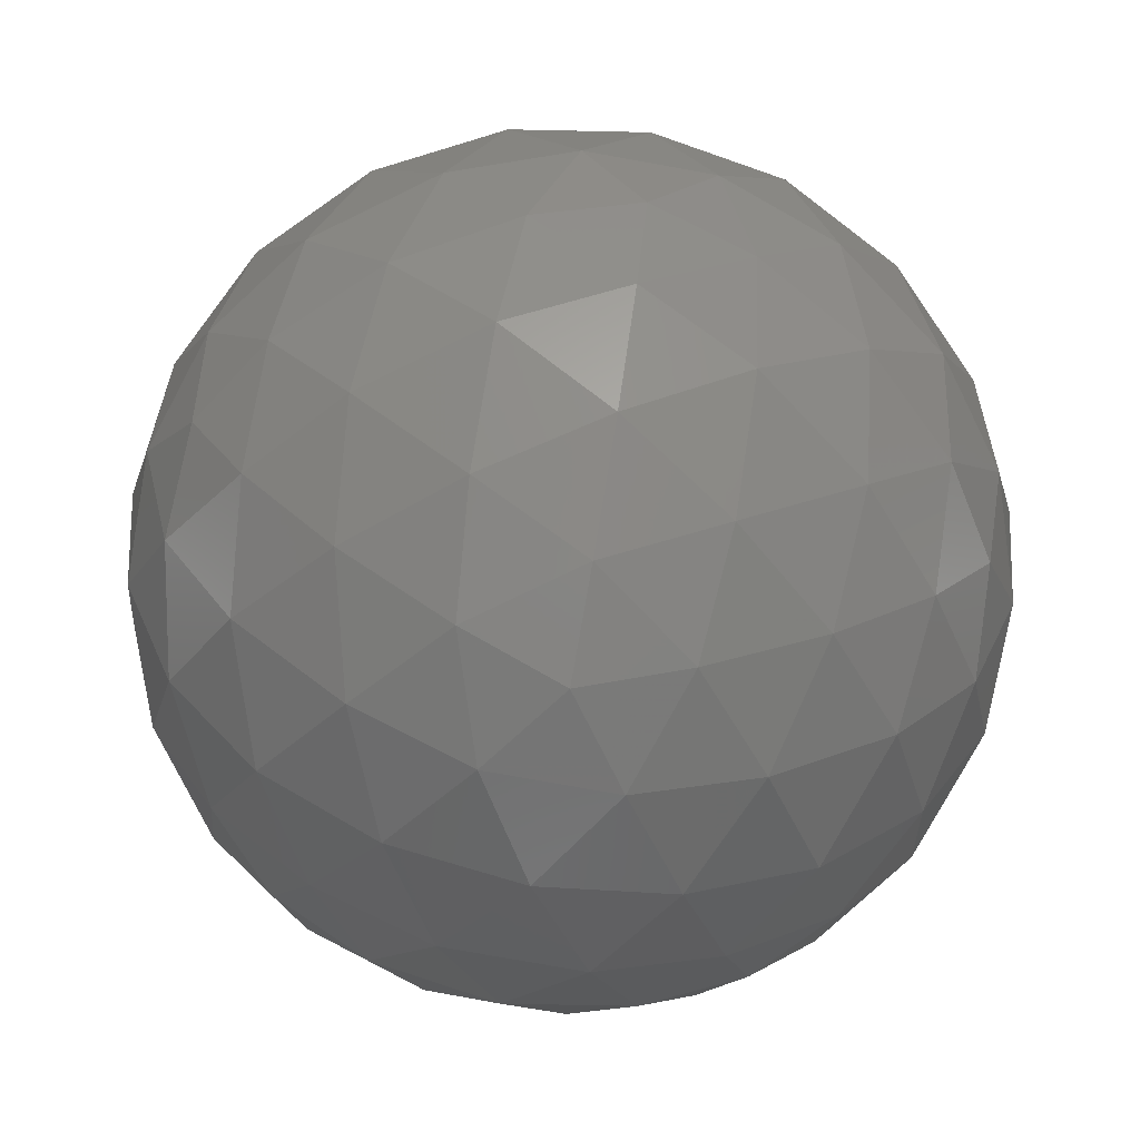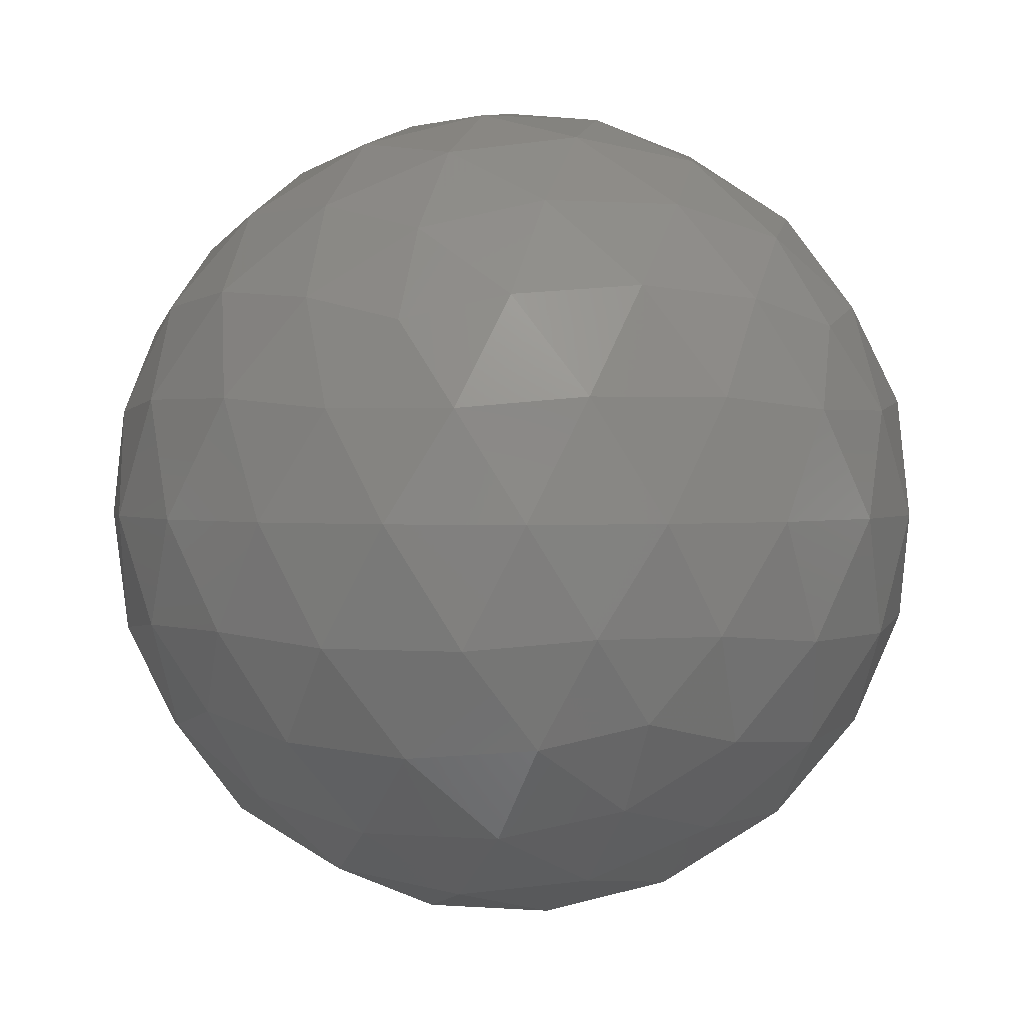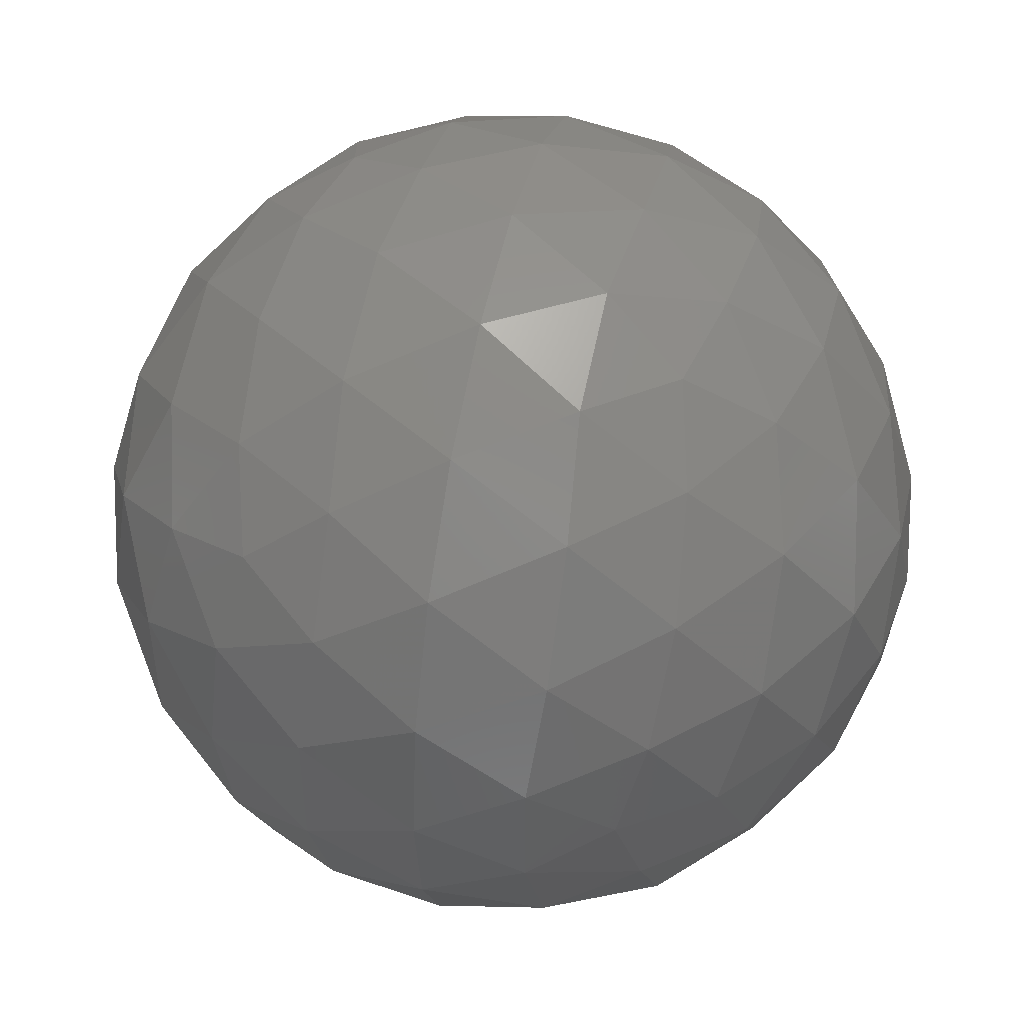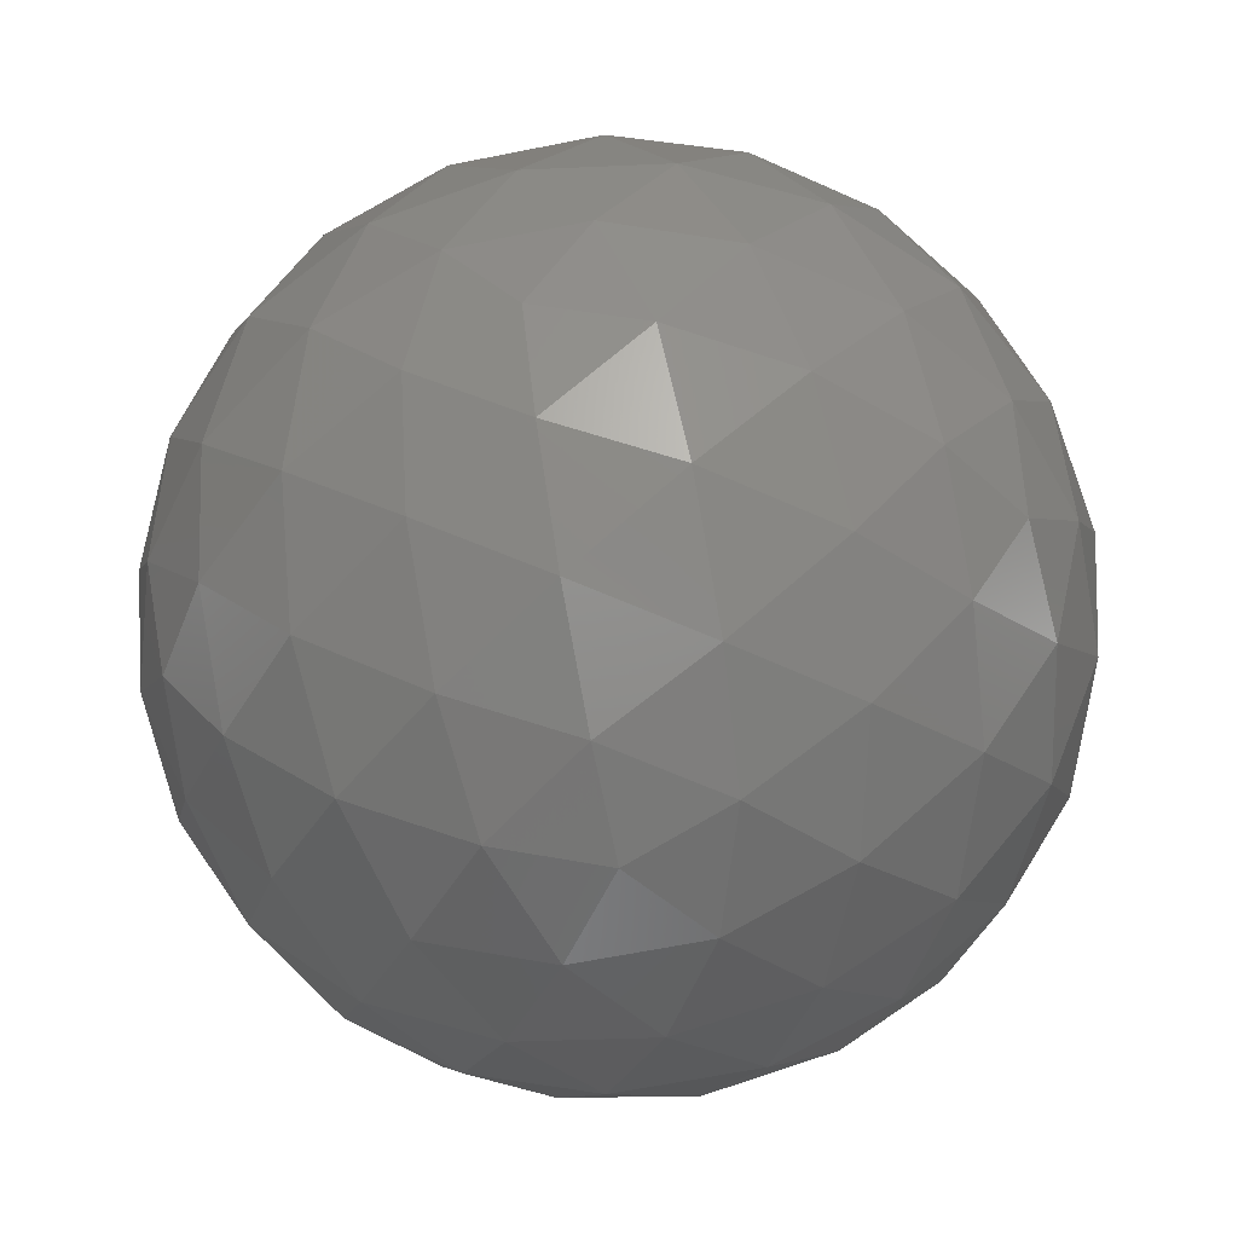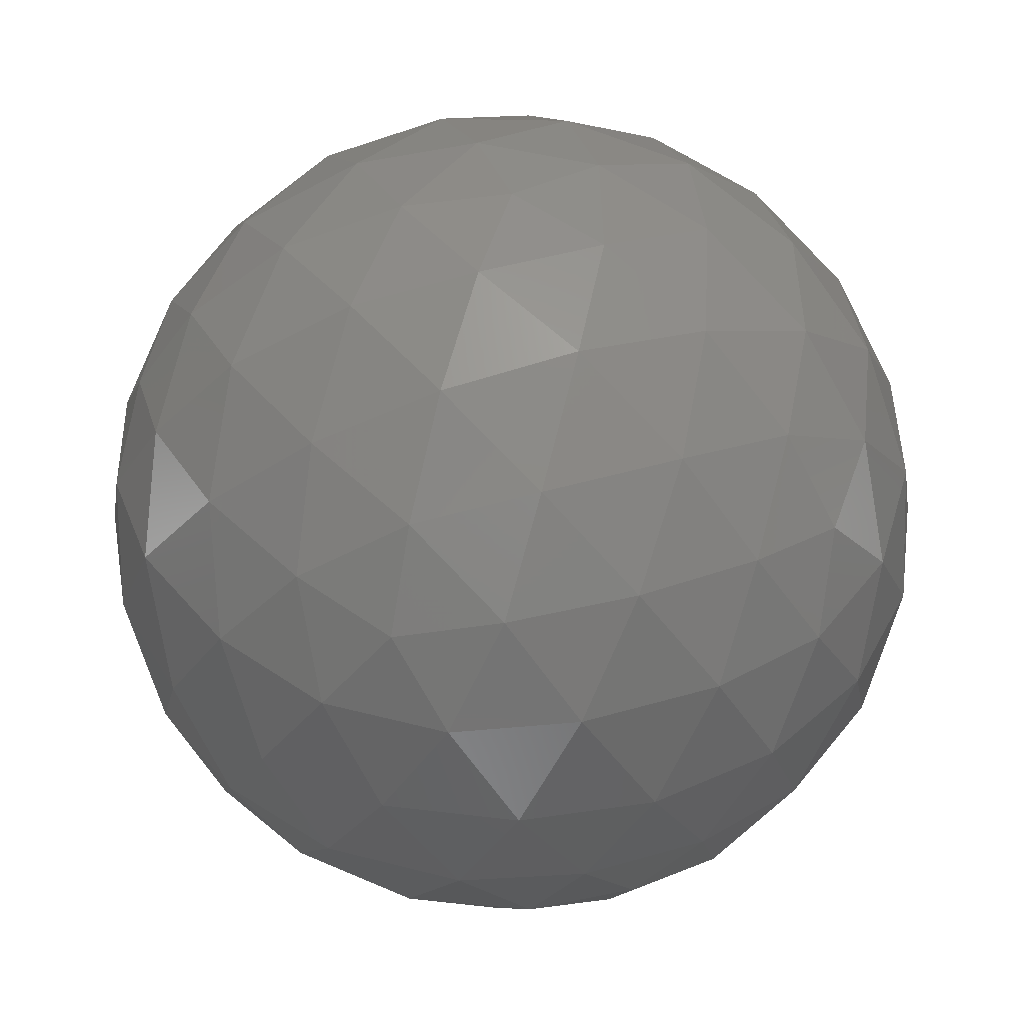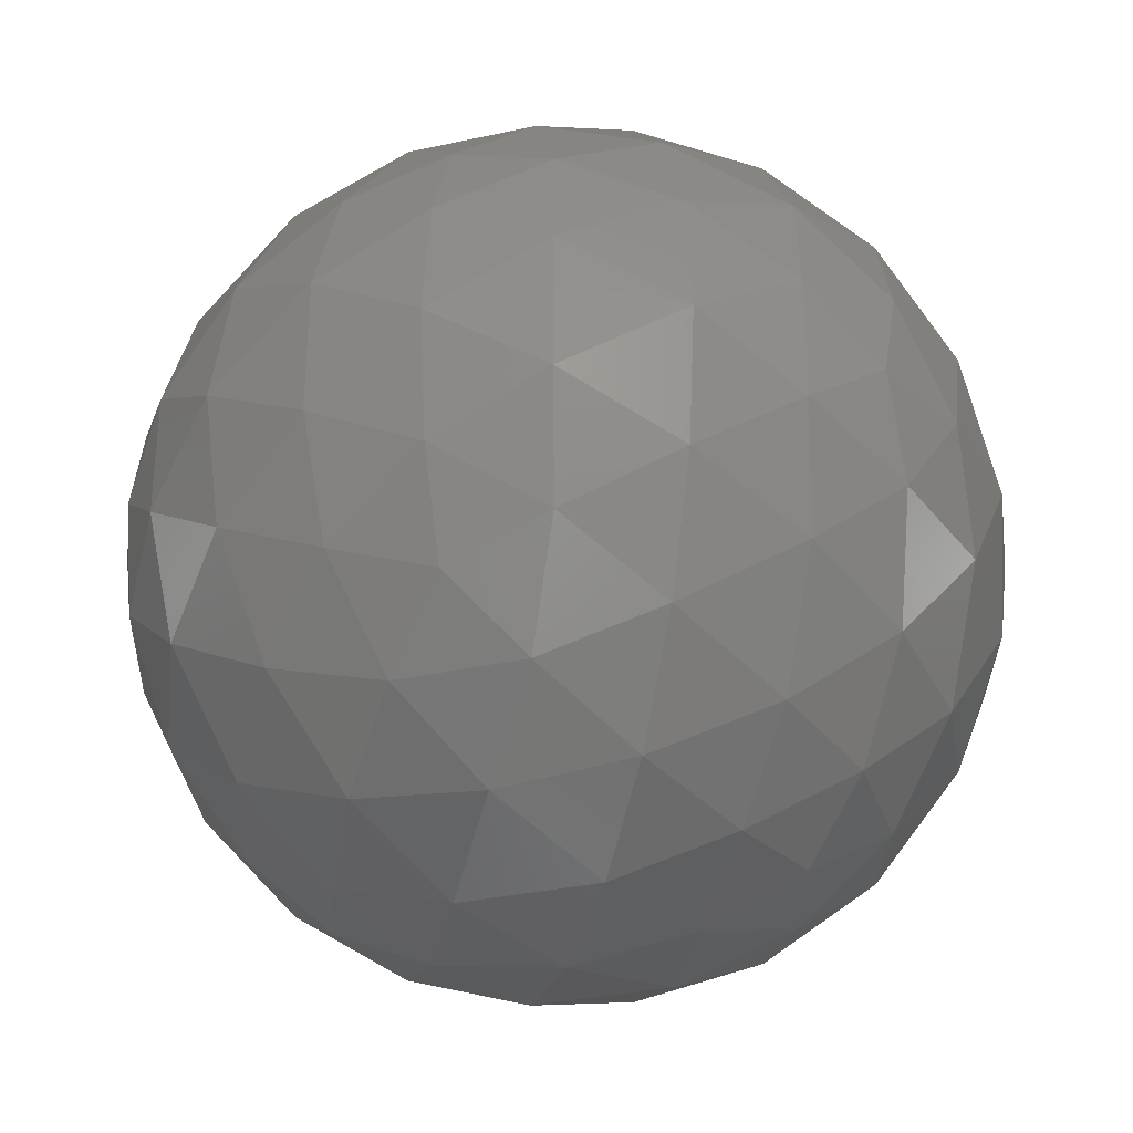
<metadata>
{"format":"stl","ext":"stl","renderer":"f3d","projection":"perspective","resolution":1024,"background":"white","views":[{"elev":-76.7,"azim":-100.2,"up":"+Z"},{"elev":1.6,"azim":178.2,"up":"+Z"},{"elev":48.2,"azim":-13.6,"up":"+Y"},{"elev":-63.2,"azim":137.5,"up":"+Z"},{"elev":44.0,"azim":179.1,"up":"+Z"},{"elev":-32.8,"azim":-41.3,"up":"+Y"}]}
</metadata>
<code>
# stl→obj: 162 verts, 320 faces
v 0.00578 0.1715 -0.00906
v 0.007812 0.17 -0.008739
v 0.005004 0.1691 -0.008739
v 0.01302 0.1662 -0.003532
v 0.01188 0.1671 -0.005635
v 0.01391 0.1685 -0.004083
v 0.003269 0.1715 -0.008739
v 0.005004 0.1739 -0.008739
v 0.007812 0.173 -0.008739
v 0.01439 0.1671 -0.001572
v 0.003016 0.163 -0.003532
v 0.005484 0.1629 -0.004083
v 0.004228 0.1619 -0.001572
v -0.003164 0.1715 -0.003532
v -0.002531 0.1691 -0.004083
v -0.003786 0.17 -0.001571
v 0.003016 0.18 -0.003532
v 0.00094 0.1787 -0.004083
v 0.00142 0.1801 -0.001572
v 0.01302 0.1768 -0.003532
v 0.0111 0.1783 -0.004083
v 0.01265 0.1783 -0.001572
v 0.01265 0.1647 -0.001572
v 0.00142 0.1629 -0.001572
v -0.003786 0.173 -0.001571
v 0.004228 0.1811 -0.001572
v 0.01439 0.1759 -0.001572
v 0.008544 0.163 0.005412
v 0.01062 0.1643 0.005963
v 0.008108 0.1643 0.007515
v -0.001456 0.1662 0.005412
v 0.000461 0.1647 0.005963
v -0.000315 0.1671 0.007515
v -0.001456 0.1768 0.005412
v -0.002347 0.1745 0.005963
v -0.000315 0.1759 0.007515
v 0.008544 0.18 0.005412
v 0.006076 0.1801 0.005963
v 0.008108 0.1787 0.007515
v 0.01472 0.1715 0.005412
v 0.01409 0.1739 0.005963
v 0.01331 0.1715 0.007515
v 0.008291 0.1715 0.01062
v 0.006556 0.1739 0.01062
v 0.00578 0.1715 0.01094
v 0.01104 0.1715 0.009447
v 0.009398 0.1741 0.009884
v 0.01216 0.1741 0.008176
v 0.007405 0.1765 0.009447
v 0.01025 0.1768 0.008176
v 0.01266 0.1765 0.006197
v 0.01062 0.1787 0.005963
v 0.003748 0.173 0.01062
v 0.004398 0.1758 0.009884
v 0.005252 0.1784 0.008176
v 0.001527 0.1746 0.009447
v 0.002162 0.1774 0.008176
v 0.003151 0.1796 0.006197
v 0.000461 0.1783 0.005963
v 0.003748 0.17 0.01062
v 0.001308 0.1715 0.009884
v -0.000928 0.1731 0.008176
v 0.001527 0.1684 0.009447
v -0.000928 0.1699 0.008176
v -0.002726 0.1715 0.006197
v -0.002347 0.1685 0.005963
v 0.006556 0.1691 0.01062
v 0.004398 0.1672 0.009884
v 0.002162 0.1656 0.008176
v 0.007405 0.1665 0.009447
v 0.005252 0.1646 0.008176
v 0.003151 0.1634 0.006197
v 0.006076 0.1629 0.005963
v 0.009398 0.1689 0.009884
v 0.01025 0.1662 0.008176
v 0.01216 0.1689 0.008176
v 0.01266 0.1665 0.006197
v 0.01409 0.1691 0.005963
v 0.01535 0.173 0.003451
v 0.01529 0.1746 0.00094
v 0.0144 0.1758 0.003704
v 0.01387 0.1774 0.00094
v 0.01249 0.1784 0.003704
v 0.01166 0.1796 0.00094
v 0.01014 0.1801 0.003452
v 0.007332 0.1811 0.003452
v 0.00578 0.1815 0.00094
v 0.004398 0.181 0.003704
v 0.00269 0.181 0.00094
v 0.001308 0.18 0.003704
v -9.8e-05 0.1796 0.00094
v -0.001092 0.1783 0.003452
v -0.002827 0.1759 0.003452
v -0.003731 0.1746 0.00094
v -0.003692 0.1731 0.003704
v -0.00422 0.1715 0.00094
v -0.003692 0.1699 0.003704
v -0.003731 0.1684 0.00094
v -0.002827 0.1671 0.003452
v -0.001092 0.1647 0.003452
v -9.8e-05 0.1634 0.00094
v 0.001308 0.163 0.003704
v 0.00269 0.162 0.00094
v 0.004398 0.162 0.003704
v 0.00578 0.1615 0.00094
v 0.007332 0.1619 0.003452
v 0.01014 0.1629 0.003452
v 0.01166 0.1634 0.00094
v 0.01249 0.1646 0.003704
v 0.01387 0.1656 0.00094
v 0.0144 0.1672 0.003704
v 0.01529 0.1684 0.00094
v 0.01535 0.17 0.003451
v 0.00887 0.181 0.00094
v 0.01025 0.18 -0.001824
v 0.007162 0.181 -0.001824
v 0.008409 0.1796 -0.004317
v 0.005484 0.1801 -0.004083
v -0.00231 0.1774 0.00094
v -0.000928 0.1784 -0.001824
v -0.002838 0.1758 -0.001824
v -0.001102 0.1765 -0.004317
v -0.002531 0.1739 -0.004083
v -0.00231 0.1656 0.00094
v -0.002838 0.1672 -0.001824
v -0.000928 0.1646 -0.001824
v -0.001102 0.1665 -0.004317
v 0.00094 0.1643 -0.004083
v 0.00887 0.162 0.00094
v 0.007162 0.162 -0.001824
v 0.01025 0.163 -0.001824
v 0.008409 0.1634 -0.004317
v 0.0111 0.1647 -0.004083
v 0.01578 0.1715 0.00094
v 0.01525 0.1699 -0.001824
v 0.01525 0.1731 -0.001824
v 0.01429 0.1715 -0.004317
v 0.01391 0.1745 -0.004083
v 0.01188 0.1759 -0.005635
v 0.01003 0.1746 -0.007567
v 0.009398 0.1774 -0.006296
v 0.007162 0.1758 -0.008004
v 0.006308 0.1784 -0.006296
v 0.004155 0.1765 -0.007567
v 0.003452 0.1787 -0.005635
v 0.001308 0.1768 -0.006296
v 0.002162 0.1741 -0.008004
v -0.000602 0.1741 -0.006296
v 0.000523 0.1715 -0.007567
v -0.001754 0.1715 -0.005635
v -0.000602 0.1689 -0.006296
v 0.002162 0.1689 -0.008004
v 0.001308 0.1662 -0.006296
v 0.004155 0.1665 -0.007567
v 0.003452 0.1643 -0.005635
v 0.01249 0.1731 -0.006296
v 0.01249 0.1699 -0.006296
v 0.01025 0.1715 -0.008004
v 0.01003 0.1684 -0.007567
v 0.006308 0.1646 -0.006296
v 0.007162 0.1672 -0.008004
v 0.009398 0.1656 -0.006296
f 1 2 3
f 4 5 6
f 1 3 7
f 1 7 8
f 1 8 9
f 4 6 10
f 11 12 13
f 14 15 16
f 17 18 19
f 20 21 22
f 4 10 23
f 11 13 24
f 14 16 25
f 17 19 26
f 20 22 27
f 28 29 30
f 31 32 33
f 34 35 36
f 37 38 39
f 40 41 42
f 43 44 45
f 46 47 43
f 42 48 46
f 43 47 44
f 47 49 44
f 46 48 47
f 48 50 47
f 47 50 49
f 50 39 49
f 42 41 48
f 41 51 48
f 48 51 50
f 51 52 50
f 50 52 39
f 52 37 39
f 44 53 45
f 49 54 44
f 39 55 49
f 44 54 53
f 54 56 53
f 49 55 54
f 55 57 54
f 54 57 56
f 57 36 56
f 39 38 55
f 38 58 55
f 55 58 57
f 58 59 57
f 57 59 36
f 59 34 36
f 53 60 45
f 56 61 53
f 36 62 56
f 53 61 60
f 61 63 60
f 56 62 61
f 62 64 61
f 61 64 63
f 64 33 63
f 36 35 62
f 35 65 62
f 62 65 64
f 65 66 64
f 64 66 33
f 66 31 33
f 60 67 45
f 63 68 60
f 33 69 63
f 60 68 67
f 68 70 67
f 63 69 68
f 69 71 68
f 68 71 70
f 71 30 70
f 33 32 69
f 32 72 69
f 69 72 71
f 72 73 71
f 71 73 30
f 73 28 30
f 67 43 45
f 70 74 67
f 30 75 70
f 67 74 43
f 74 46 43
f 70 75 74
f 75 76 74
f 74 76 46
f 76 42 46
f 30 29 75
f 29 77 75
f 75 77 76
f 77 78 76
f 76 78 42
f 78 40 42
f 79 41 40
f 80 81 79
f 27 82 80
f 79 81 41
f 81 51 41
f 80 82 81
f 82 83 81
f 81 83 51
f 83 52 51
f 27 22 82
f 22 84 82
f 82 84 83
f 84 85 83
f 83 85 52
f 85 37 52
f 86 38 37
f 87 88 86
f 26 89 87
f 86 88 38
f 88 58 38
f 87 89 88
f 89 90 88
f 88 90 58
f 90 59 58
f 26 19 89
f 19 91 89
f 89 91 90
f 91 92 90
f 90 92 59
f 92 34 59
f 93 35 34
f 94 95 93
f 25 96 94
f 93 95 35
f 95 65 35
f 94 96 95
f 96 97 95
f 95 97 65
f 97 66 65
f 25 16 96
f 16 98 96
f 96 98 97
f 98 99 97
f 97 99 66
f 99 31 66
f 100 32 31
f 101 102 100
f 24 103 101
f 100 102 32
f 102 72 32
f 101 103 102
f 103 104 102
f 102 104 72
f 104 73 72
f 24 13 103
f 13 105 103
f 103 105 104
f 105 106 104
f 104 106 73
f 106 28 73
f 107 29 28
f 108 109 107
f 23 110 108
f 107 109 29
f 109 77 29
f 108 110 109
f 110 111 109
f 109 111 77
f 111 78 77
f 23 10 110
f 10 112 110
f 110 112 111
f 112 113 111
f 111 113 78
f 113 40 78
f 85 86 37
f 84 114 85
f 22 115 84
f 85 114 86
f 114 87 86
f 84 115 114
f 115 116 114
f 114 116 87
f 116 26 87
f 22 21 115
f 21 117 115
f 115 117 116
f 117 118 116
f 116 118 26
f 118 17 26
f 92 93 34
f 91 119 92
f 19 120 91
f 92 119 93
f 119 94 93
f 91 120 119
f 120 121 119
f 119 121 94
f 121 25 94
f 19 18 120
f 18 122 120
f 120 122 121
f 122 123 121
f 121 123 25
f 123 14 25
f 99 100 31
f 98 124 99
f 16 125 98
f 99 124 100
f 124 101 100
f 98 125 124
f 125 126 124
f 124 126 101
f 126 24 101
f 16 15 125
f 15 127 125
f 125 127 126
f 127 128 126
f 126 128 24
f 128 11 24
f 106 107 28
f 105 129 106
f 13 130 105
f 106 129 107
f 129 108 107
f 105 130 129
f 130 131 129
f 129 131 108
f 131 23 108
f 13 12 130
f 12 132 130
f 130 132 131
f 132 133 131
f 131 133 23
f 133 4 23
f 113 79 40
f 112 134 113
f 10 135 112
f 113 134 79
f 134 80 79
f 112 135 134
f 135 136 134
f 134 136 80
f 136 27 80
f 10 6 135
f 6 137 135
f 135 137 136
f 137 138 136
f 136 138 27
f 138 20 27
f 139 21 20
f 140 141 139
f 9 142 140
f 139 141 21
f 141 117 21
f 140 142 141
f 142 143 141
f 141 143 117
f 143 118 117
f 9 8 142
f 8 144 142
f 142 144 143
f 144 145 143
f 143 145 118
f 145 17 118
f 145 18 17
f 144 146 145
f 8 147 144
f 145 146 18
f 146 122 18
f 144 147 146
f 147 148 146
f 146 148 122
f 148 123 122
f 8 7 147
f 7 149 147
f 147 149 148
f 149 150 148
f 148 150 123
f 150 14 123
f 150 15 14
f 149 151 150
f 7 152 149
f 150 151 15
f 151 127 15
f 149 152 151
f 152 153 151
f 151 153 127
f 153 128 127
f 7 3 152
f 3 154 152
f 152 154 153
f 154 155 153
f 153 155 128
f 155 11 128
f 138 139 20
f 137 156 138
f 6 157 137
f 138 156 139
f 156 140 139
f 137 157 156
f 157 158 156
f 156 158 140
f 158 9 140
f 6 5 157
f 5 159 157
f 157 159 158
f 159 2 158
f 158 2 9
f 2 1 9
f 155 12 11
f 154 160 155
f 3 161 154
f 155 160 12
f 160 132 12
f 154 161 160
f 161 162 160
f 160 162 132
f 162 133 132
f 3 2 161
f 2 159 161
f 161 159 162
f 159 5 162
f 162 5 133
f 5 4 133

</code>
